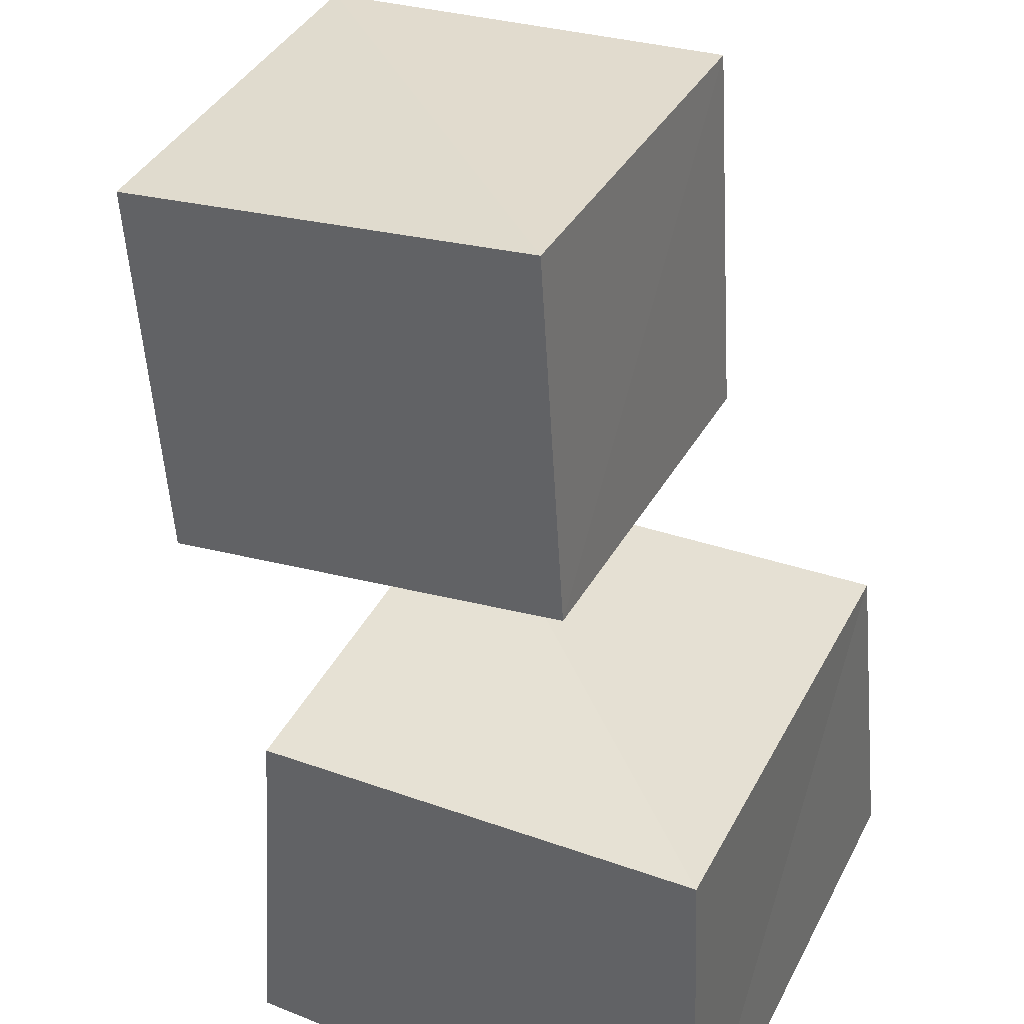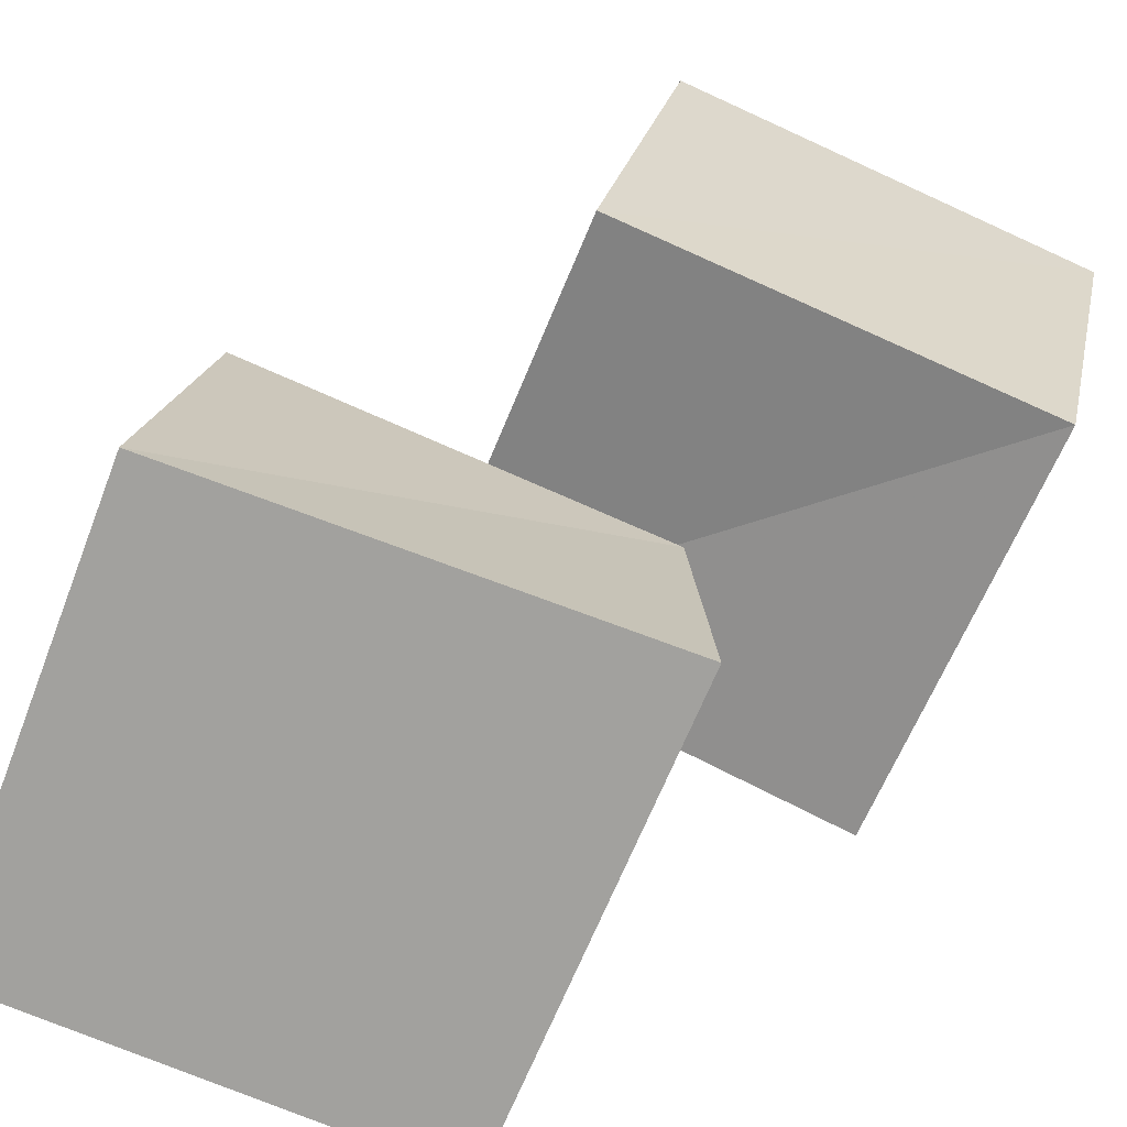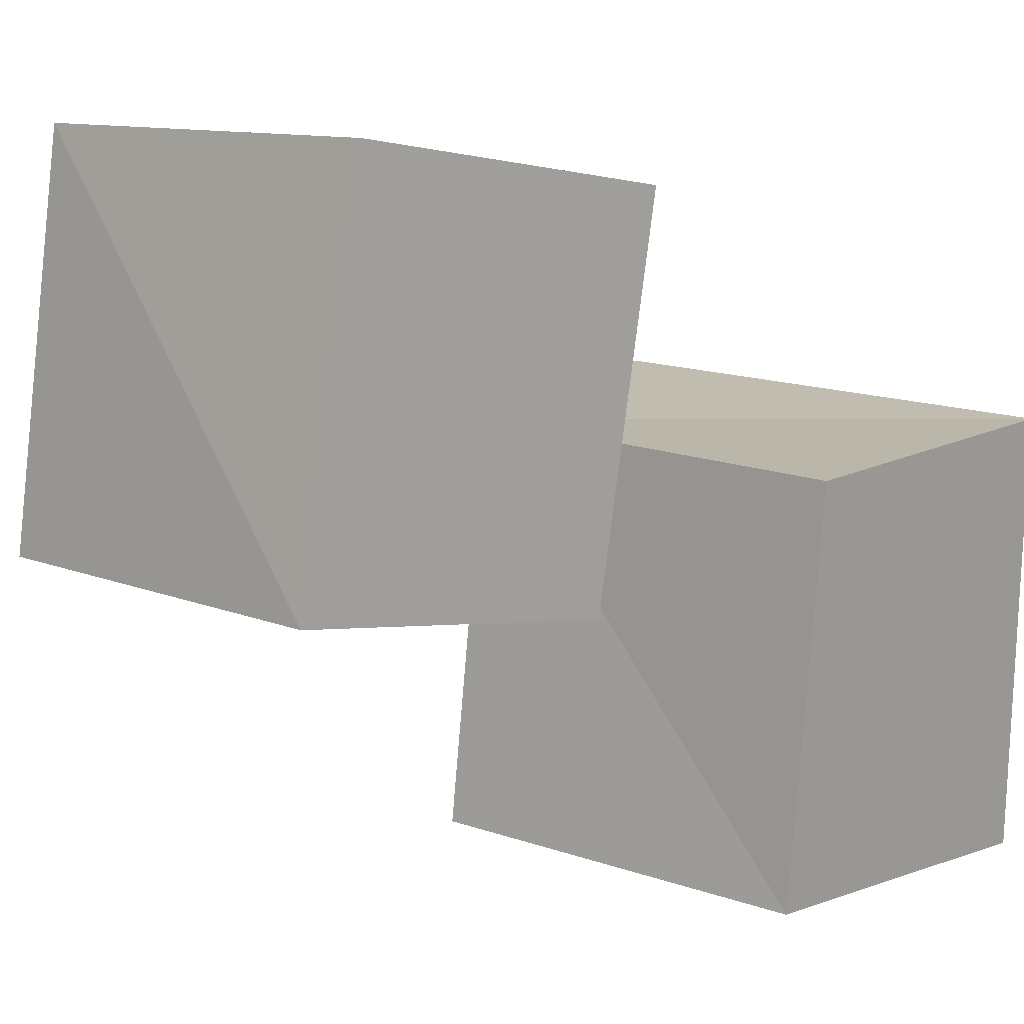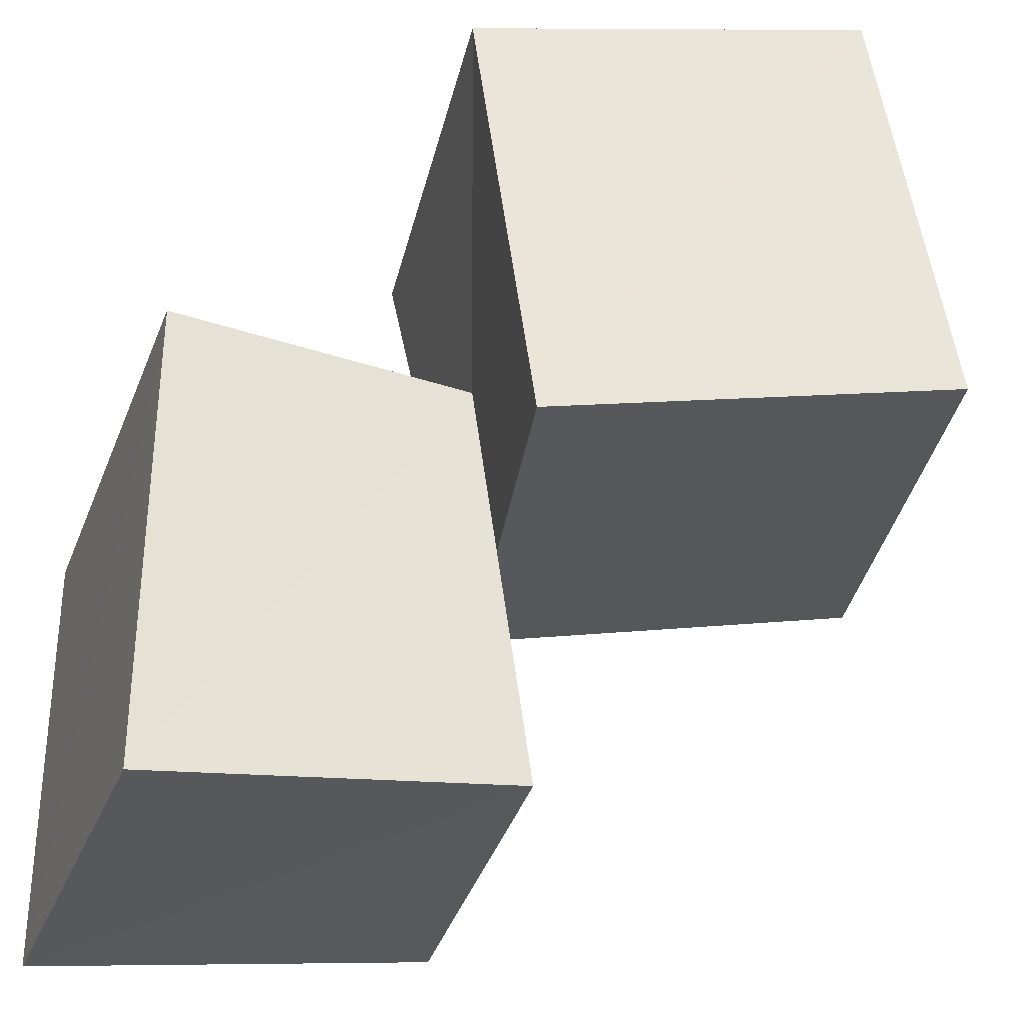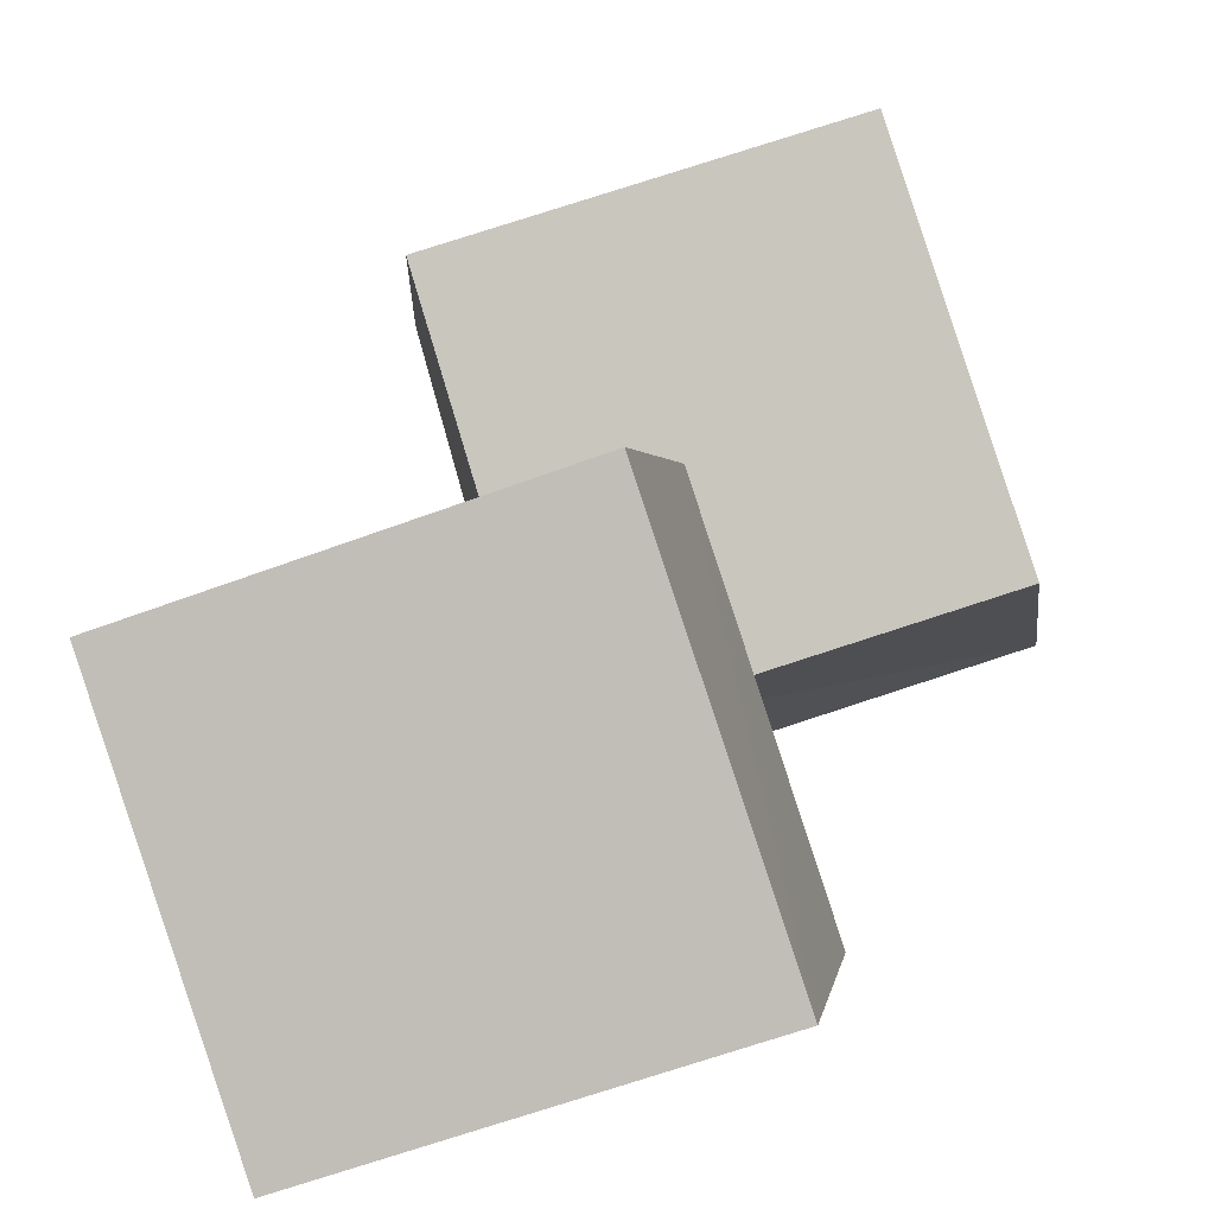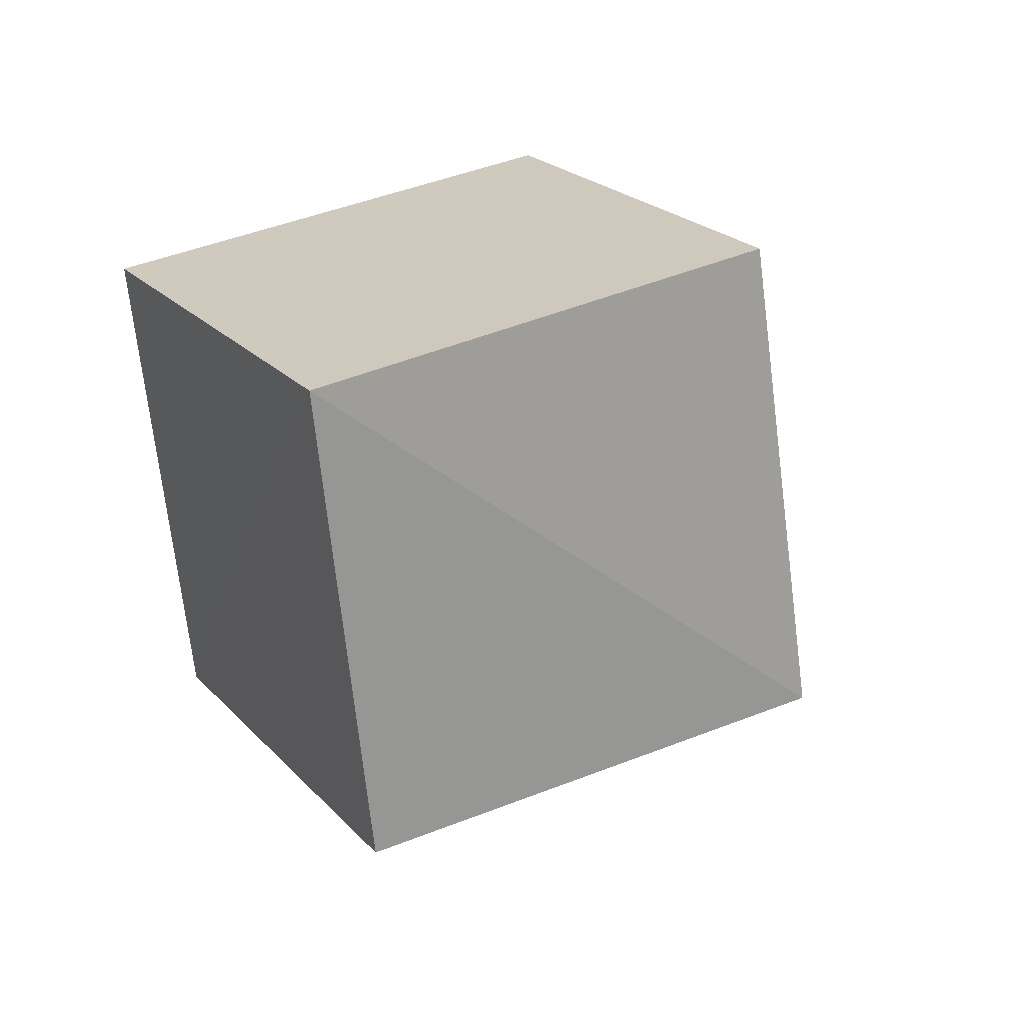
<metadata>
{"format":"obj","ext":"obj","renderer":"f3d","projection":"perspective","resolution":1024,"background":"white","views":[{"elev":49.1,"azim":-154.7,"up":"+Y"},{"elev":-72.0,"azim":-21.9,"up":"+Y"},{"elev":13.8,"azim":-145.3,"up":"+Z"},{"elev":-33.3,"azim":70.4,"up":"+Z"},{"elev":79.4,"azim":73.1,"up":"+Y"},{"elev":32.9,"azim":141.8,"up":"+Z"}]}
</metadata>
<code>
v 0.4294 0.8884 0.4566
v 1.43 0.688 0.4251
v 1.439 0.536 1.434
v 0.4258 0.6621 1.455
v 0.5732 1.811 0.6291
v 1.581 1.623 0.5953
v 1.576 1.453 1.599
v 0.5677 1.592 1.631
v -0.2307 0.002167 -0.2371
v 0.8659 0.002401 -0.257
v 0.8903 0.001077 0.8914
v -0.2509 0.002307 0.8673
v -0.134 0.9717 -0.1248
v 0.8618 0.8843 -0.1405
v 0.8601 0.738 0.8617
v -0.1492 0.8682 0.8632
f 1 5 6
f 1 6 2
f 1 8 5
f 3 1 2
f 3 2 7
f 4 1 3
f 4 3 7
f 4 7 8
f 4 8 1
f 5 7 6
f 5 8 7
f 7 2 6
f 9 13 14
f 9 14 10
f 9 16 13
f 11 9 10
f 11 10 15
f 12 9 11
f 12 11 15
f 12 15 16
f 12 16 9
f 13 15 14
f 13 16 15
f 15 10 14

</code>
